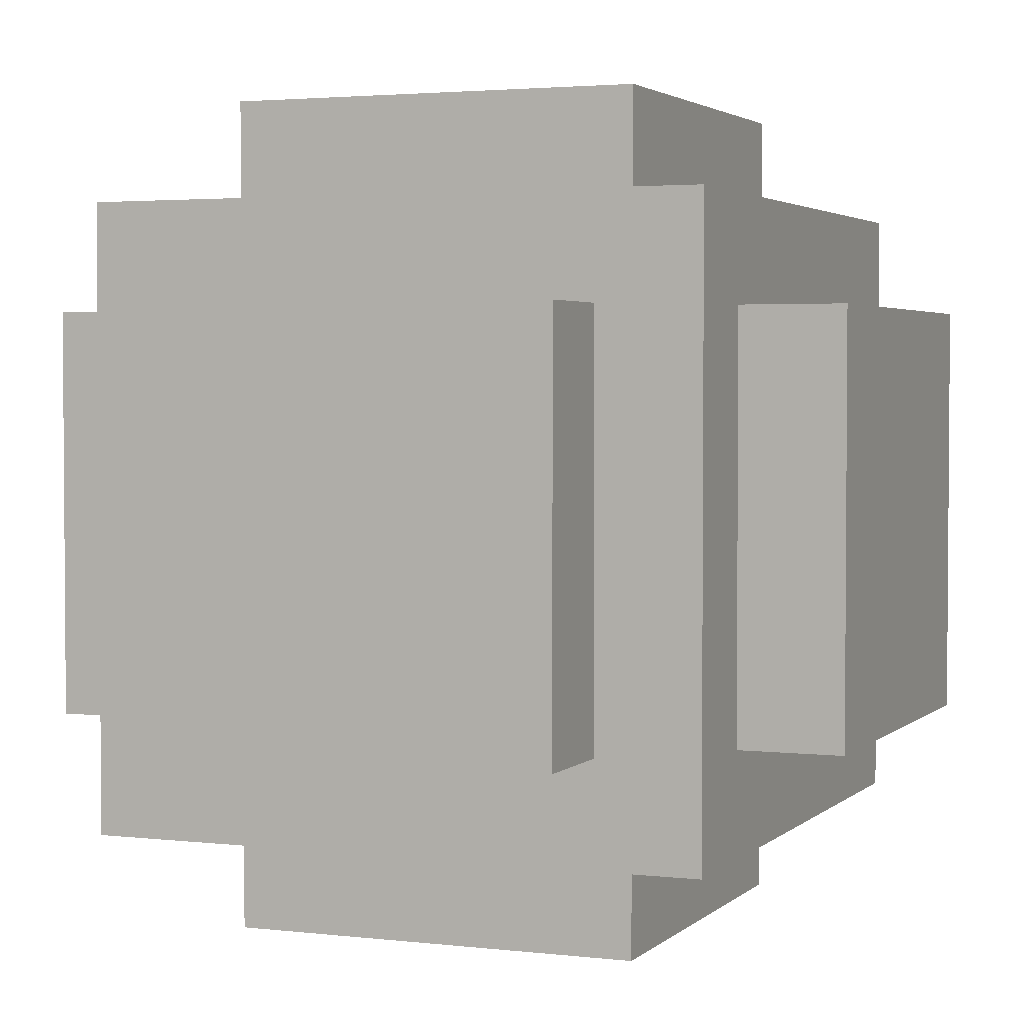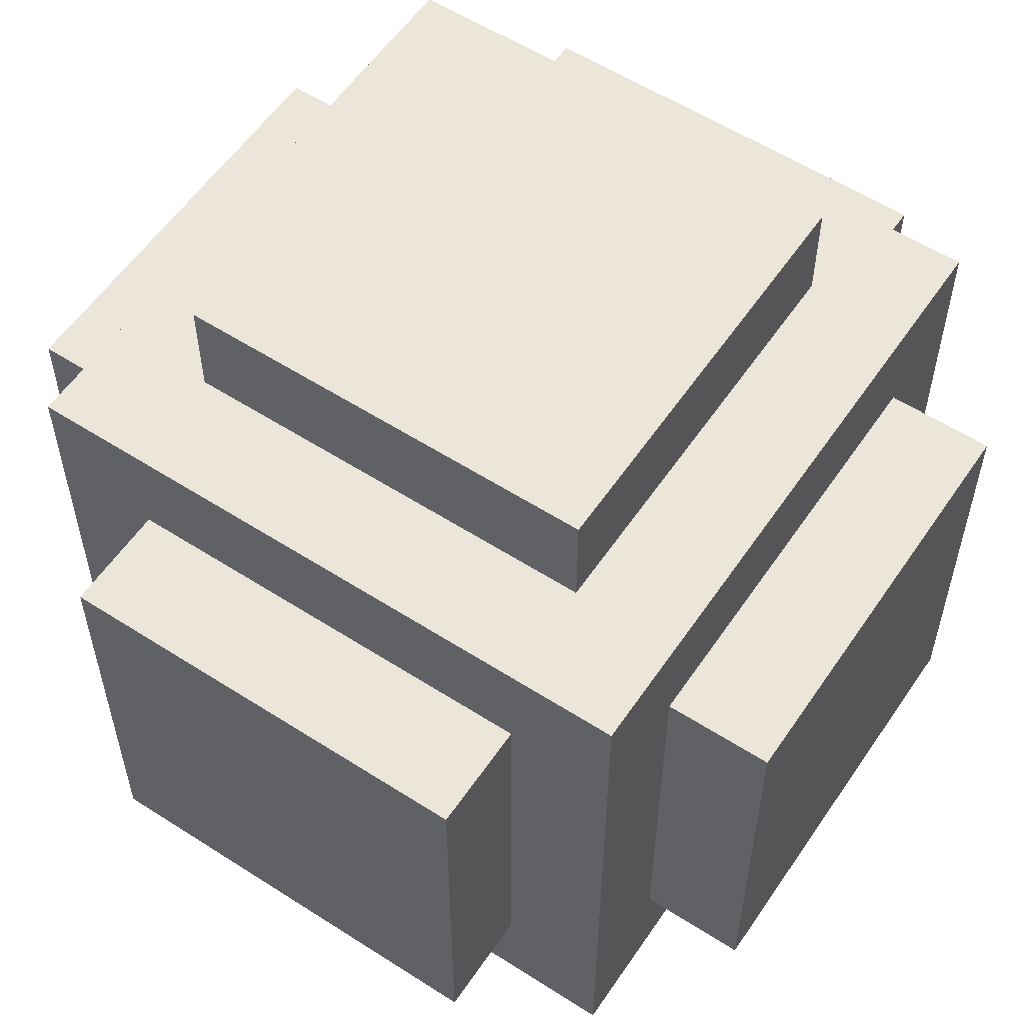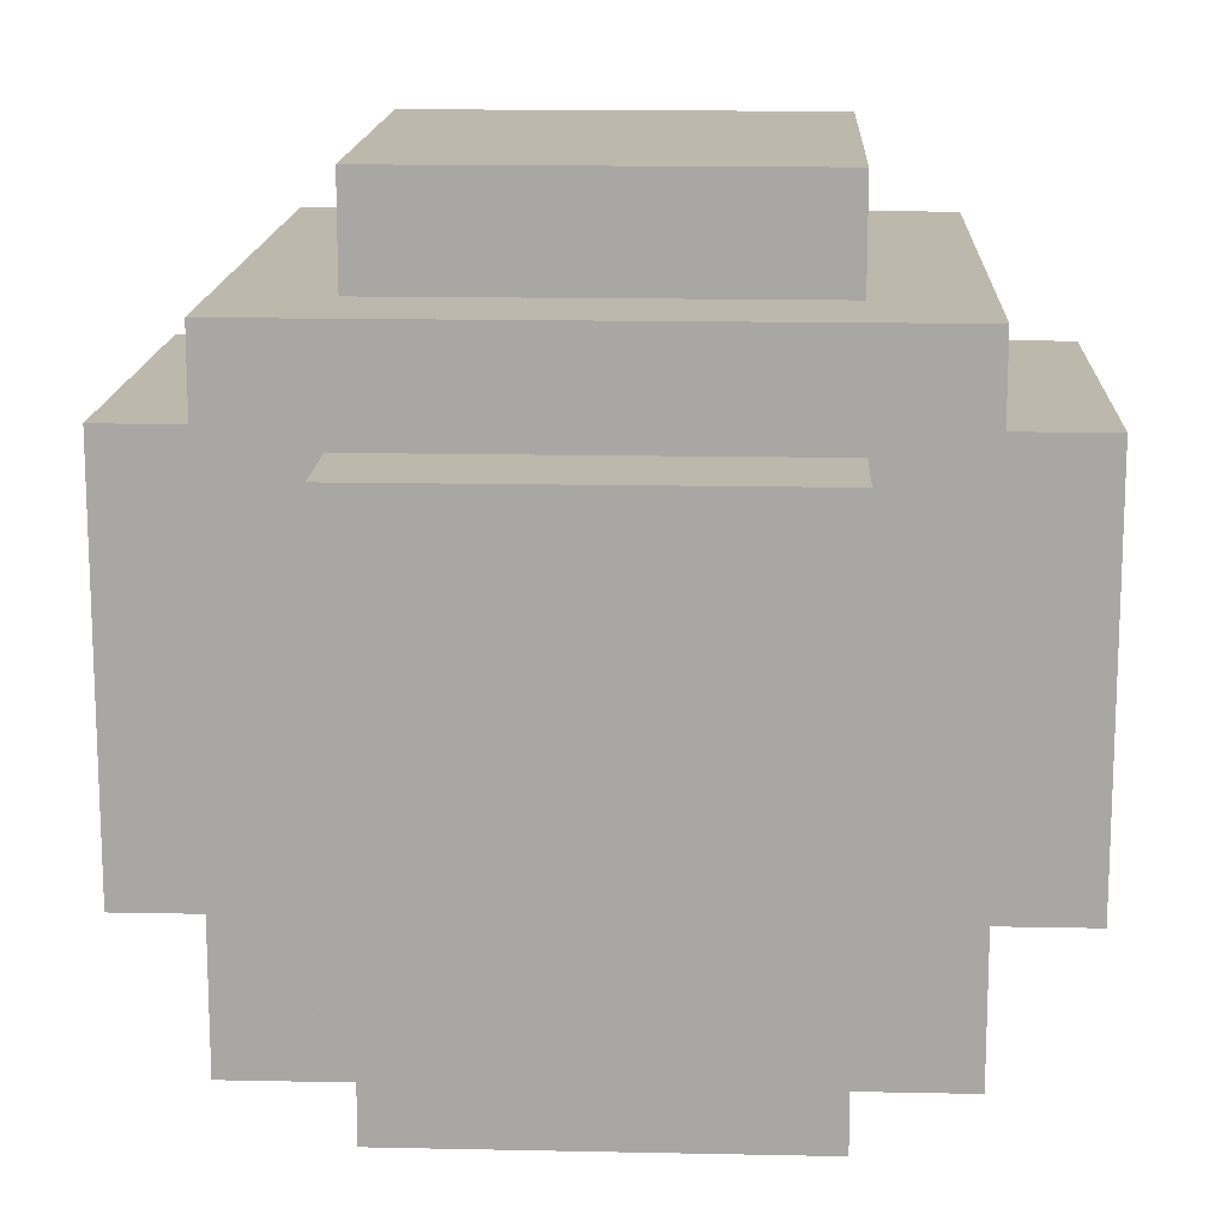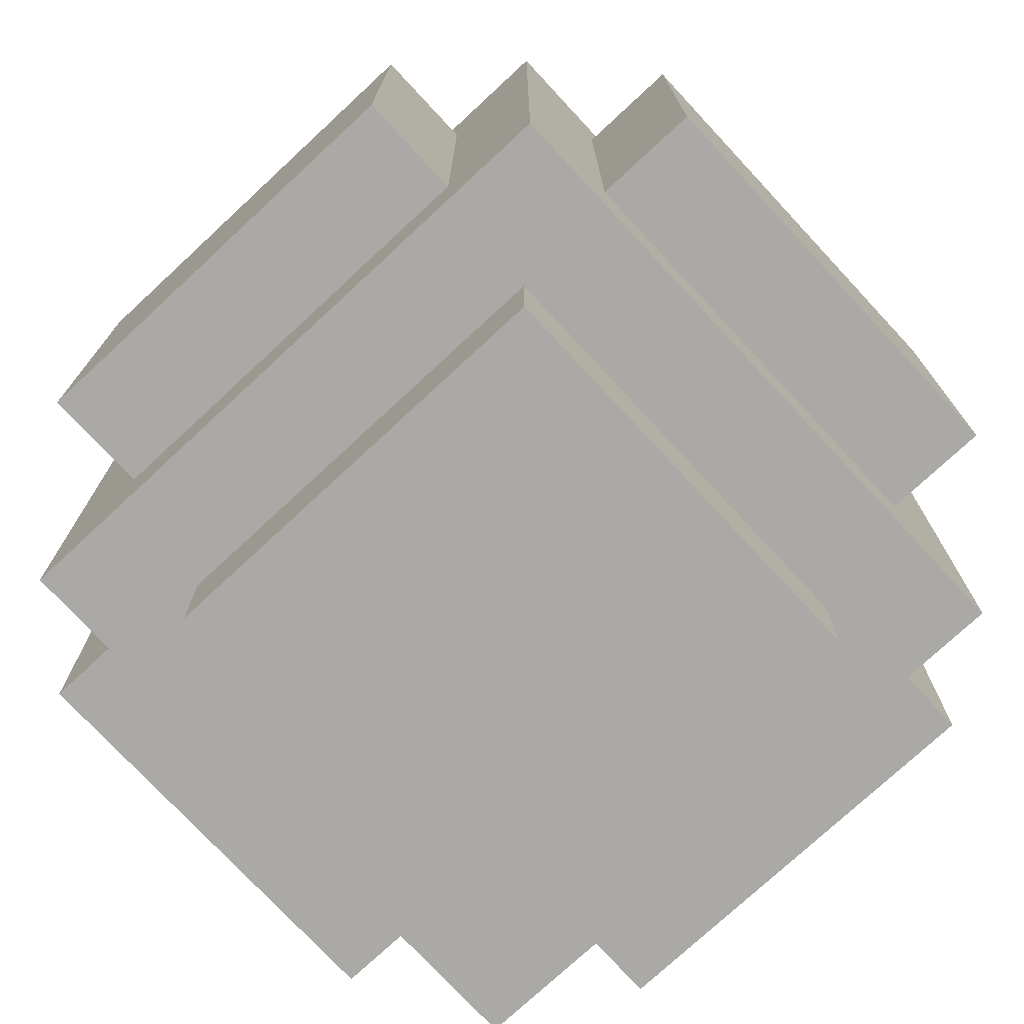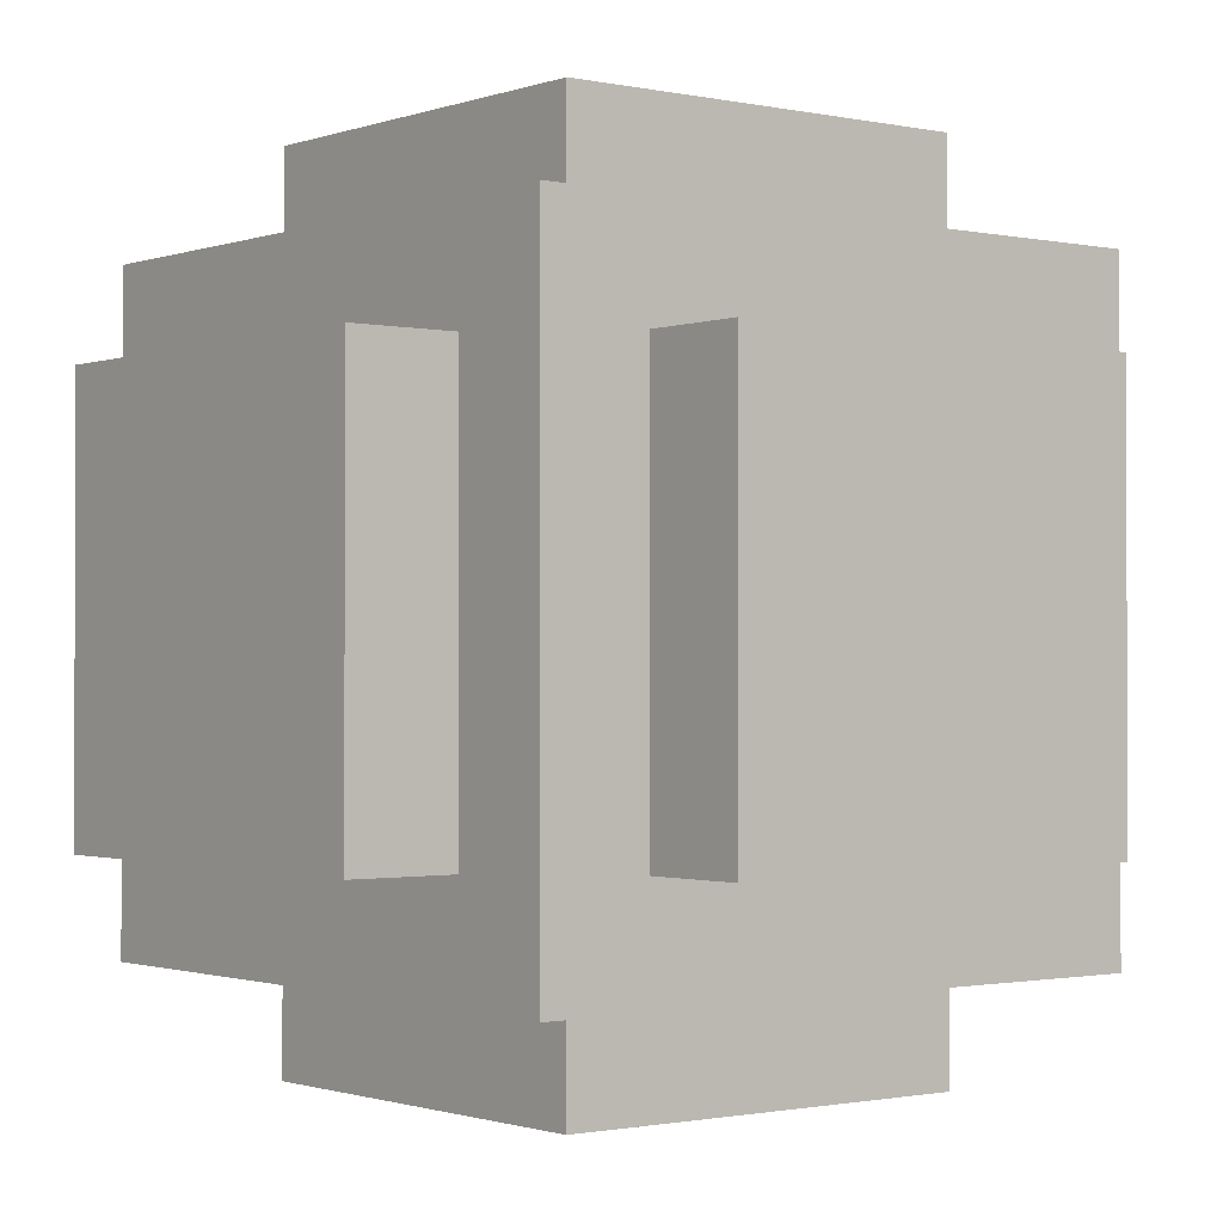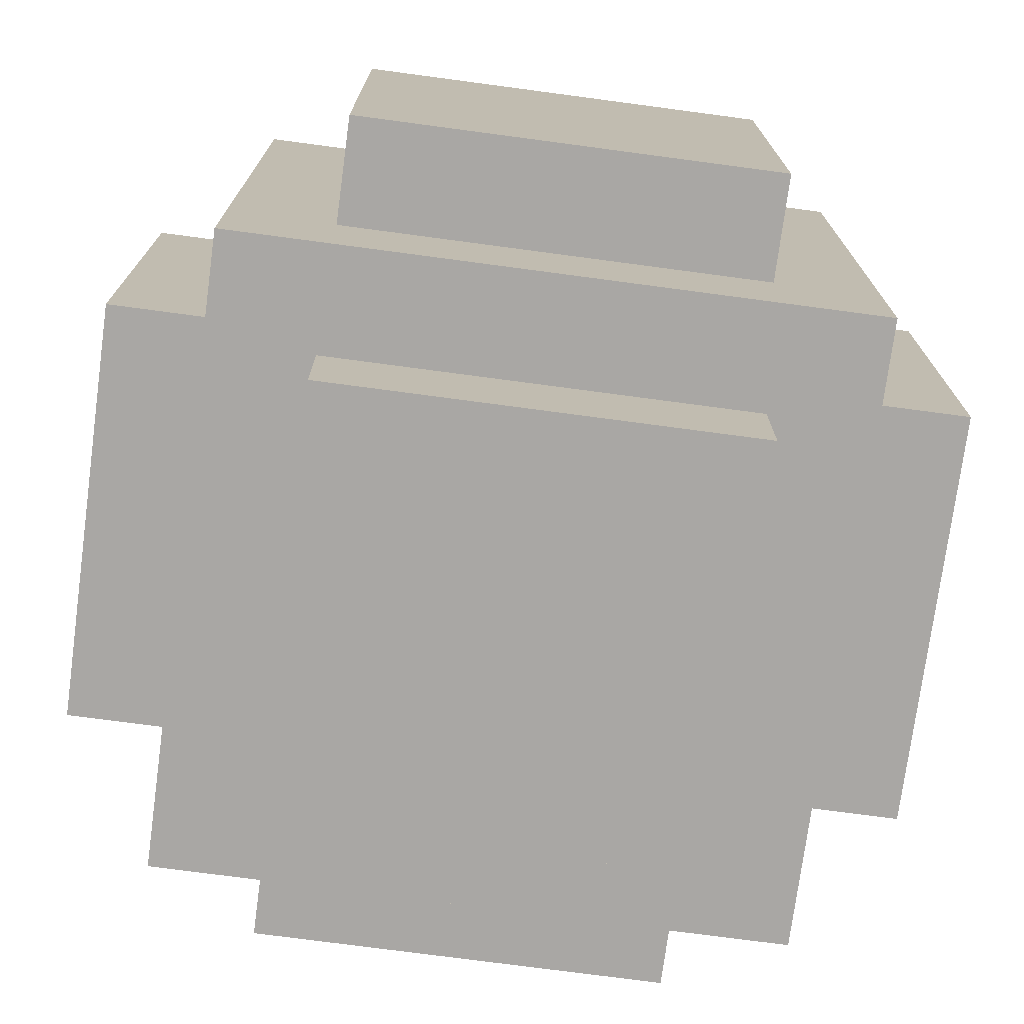
<metadata>
{"format":"obj","ext":"obj","renderer":"f3d","projection":"perspective","resolution":1024,"background":"white","views":[{"elev":2.8,"azim":-67.8,"up":"+Z"},{"elev":57.0,"azim":33.8,"up":"+Z"},{"elev":14.9,"azim":-177.4,"up":"+Y"},{"elev":-75.3,"azim":-137.1,"up":"+Z"},{"elev":-1.1,"azim":141.9,"up":"+Z"},{"elev":-74.7,"azim":172.4,"up":"+Y"}]}
</metadata>
<code>
o
v -0.4 -0.2 0.2
v -0.4 -0.2 -0.2
v -0.4 0.2 0.2
v -0.4 0.2 -0.2
v -0.3 -0.3 0.3
v -0.3 -0.3 -0.3
v -0.3 -0.2 0.2
v -0.3 -0.2 -0.2
v -0.3 0.2 0.2
v -0.3 0.2 -0.2
v -0.3 0.3 0.3
v -0.3 0.3 -0.3
v -0.2 -0.4 0.2
v -0.2 -0.4 -0.2
v -0.2 -0.3 0.2
v -0.2 -0.3 -0.2
v -0.2 -0.2 0.4
v -0.2 -0.2 0.3
v -0.2 -0.2 -0.3
v -0.2 -0.2 -0.4
v -0.2 0.2 0.4
v -0.2 0.2 0.3
v -0.2 0.2 -0.3
v -0.2 0.2 -0.4
v -0.2 0.3 0.2
v -0.2 0.3 -0.2
v -0.2 0.4 0.2
v -0.2 0.4 -0.2
v 0.2 -0.4 0.2
v 0.2 -0.4 -0.2
v 0.2 -0.3 0.2
v 0.2 -0.3 -0.2
v 0.2 -0.2 0.4
v 0.2 -0.2 0.3
v 0.2 -0.2 -0.3
v 0.2 -0.2 -0.4
v 0.2 0.2 0.4
v 0.2 0.2 0.3
v 0.2 0.2 -0.3
v 0.2 0.2 -0.4
v 0.2 0.3 0.2
v 0.2 0.3 -0.2
v 0.2 0.4 0.2
v 0.2 0.4 -0.2
v 0.3 -0.3 0.3
v 0.3 -0.3 -0.3
v 0.3 -0.2 0.2
v 0.3 -0.2 -0.2
v 0.3 0.2 0.2
v 0.3 0.2 -0.2
v 0.3 0.3 0.3
v 0.3 0.3 -0.3
v 0.4 -0.2 0.2
v 0.4 -0.2 -0.2
v 0.4 0.2 0.2
v 0.4 0.2 -0.2
v -0.2 -0.2 0.4
v -0.2 0.2 0.4
v 0.2 -0.2 0.4
v 0.2 0.2 0.4
v -0.3 -0.3 0.3
v -0.3 0.3 0.3
v -0.2 -0.2 0.3
v -0.2 0.2 0.3
v 0.2 -0.2 0.3
v 0.2 0.2 0.3
v 0.3 -0.3 0.3
v 0.3 0.3 0.3
v -0.4 -0.2 0.2
v -0.4 0.2 0.2
v -0.3 -0.2 0.2
v -0.3 0.2 0.2
v -0.2 -0.4 0.2
v -0.2 -0.3 0.2
v -0.2 0.3 0.2
v -0.2 0.4 0.2
v 0.2 -0.4 0.2
v 0.2 -0.3 0.2
v 0.2 0.3 0.2
v 0.2 0.4 0.2
v 0.3 -0.2 0.2
v 0.3 0.2 0.2
v 0.4 -0.2 0.2
v 0.4 0.2 0.2
v -0.4 -0.2 -0.2
v -0.4 0.2 -0.2
v -0.3 -0.2 -0.2
v -0.3 0.2 -0.2
v -0.2 -0.4 -0.2
v -0.2 -0.3 -0.2
v -0.2 0.3 -0.2
v -0.2 0.4 -0.2
v 0.2 -0.4 -0.2
v 0.2 -0.3 -0.2
v 0.2 0.3 -0.2
v 0.2 0.4 -0.2
v 0.3 -0.2 -0.2
v 0.3 0.2 -0.2
v 0.4 -0.2 -0.2
v 0.4 0.2 -0.2
v -0.3 -0.3 -0.3
v -0.3 0.3 -0.3
v -0.2 -0.2 -0.3
v -0.2 0.2 -0.3
v 0.2 -0.2 -0.3
v 0.2 0.2 -0.3
v 0.3 -0.3 -0.3
v 0.3 0.3 -0.3
v -0.2 -0.2 -0.4
v -0.2 0.2 -0.4
v 0.2 -0.2 -0.4
v 0.2 0.2 -0.4
v -0.2 -0.4 0.2
v 0.2 -0.4 0.2
v -0.2 -0.4 -0.2
v 0.2 -0.4 -0.2
v -0.3 -0.3 0.3
v 0.3 -0.3 0.3
v -0.2 -0.3 0.2
v 0.2 -0.3 0.2
v -0.2 -0.3 -0.2
v 0.2 -0.3 -0.2
v -0.3 -0.3 -0.3
v 0.3 -0.3 -0.3
v -0.2 -0.2 0.4
v 0.2 -0.2 0.4
v -0.2 -0.2 0.3
v 0.2 -0.2 0.3
v -0.4 -0.2 0.2
v -0.3 -0.2 0.2
v 0.3 -0.2 0.2
v 0.4 -0.2 0.2
v -0.4 -0.2 -0.2
v -0.3 -0.2 -0.2
v 0.3 -0.2 -0.2
v 0.4 -0.2 -0.2
v -0.2 -0.2 -0.3
v 0.2 -0.2 -0.3
v -0.2 -0.2 -0.4
v 0.2 -0.2 -0.4
v -0.2 0.2 0.4
v 0.2 0.2 0.4
v -0.2 0.2 0.3
v 0.2 0.2 0.3
v -0.4 0.2 0.2
v -0.3 0.2 0.2
v 0.3 0.2 0.2
v 0.4 0.2 0.2
v -0.4 0.2 -0.2
v -0.3 0.2 -0.2
v 0.3 0.2 -0.2
v 0.4 0.2 -0.2
v -0.2 0.2 -0.3
v 0.2 0.2 -0.3
v -0.2 0.2 -0.4
v 0.2 0.2 -0.4
v -0.3 0.3 0.3
v 0.3 0.3 0.3
v -0.2 0.3 0.2
v 0.2 0.3 0.2
v -0.2 0.3 -0.2
v 0.2 0.3 -0.2
v -0.3 0.3 -0.3
v 0.3 0.3 -0.3
v -0.2 0.4 0.2
v 0.2 0.4 0.2
v -0.2 0.4 -0.2
v 0.2 0.4 -0.2
f 3 2 1
f 4 2 3
f 7 6 5
f 8 6 7
f 9 7 5
f 10 6 8
f 11 9 5
f 11 10 9
f 12 6 10
f 12 10 11
f 15 14 13
f 16 14 15
f 21 18 17
f 22 18 21
f 23 20 19
f 24 20 23
f 27 26 25
f 28 26 27
f 29 30 31
f 31 30 32
f 33 34 37
f 37 34 38
f 35 36 39
f 39 36 40
f 41 42 43
f 43 42 44
f 45 46 47
f 47 46 48
f 45 47 49
f 48 46 50
f 45 49 51
f 49 50 51
f 50 46 52
f 51 50 52
f 53 54 55
f 55 54 56
f 59 58 57
f 60 58 59
f 63 62 61
f 64 62 63
f 65 63 61
f 66 62 64
f 67 65 61
f 67 66 65
f 68 62 66
f 68 66 67
f 71 70 69
f 72 70 71
f 77 74 73
f 78 74 77
f 79 76 75
f 80 76 79
f 83 82 81
f 84 82 83
f 85 86 87
f 87 86 88
f 89 90 93
f 93 90 94
f 91 92 95
f 95 92 96
f 97 98 99
f 99 98 100
f 101 102 103
f 103 102 104
f 101 103 105
f 104 102 106
f 101 105 107
f 105 106 107
f 106 102 108
f 107 106 108
f 109 110 111
f 111 110 112
f 115 114 113
f 116 114 115
f 119 118 117
f 120 118 119
f 121 119 117
f 122 118 120
f 123 121 117
f 123 122 121
f 124 118 122
f 124 122 123
f 127 126 125
f 128 126 127
f 133 130 129
f 134 130 133
f 135 132 131
f 136 132 135
f 139 138 137
f 140 138 139
f 141 142 143
f 143 142 144
f 145 146 149
f 149 146 150
f 147 148 151
f 151 148 152
f 153 154 155
f 155 154 156
f 157 158 159
f 159 158 160
f 157 159 161
f 160 158 162
f 157 161 163
f 161 162 163
f 162 158 164
f 163 162 164
f 165 166 167
f 167 166 168

</code>
